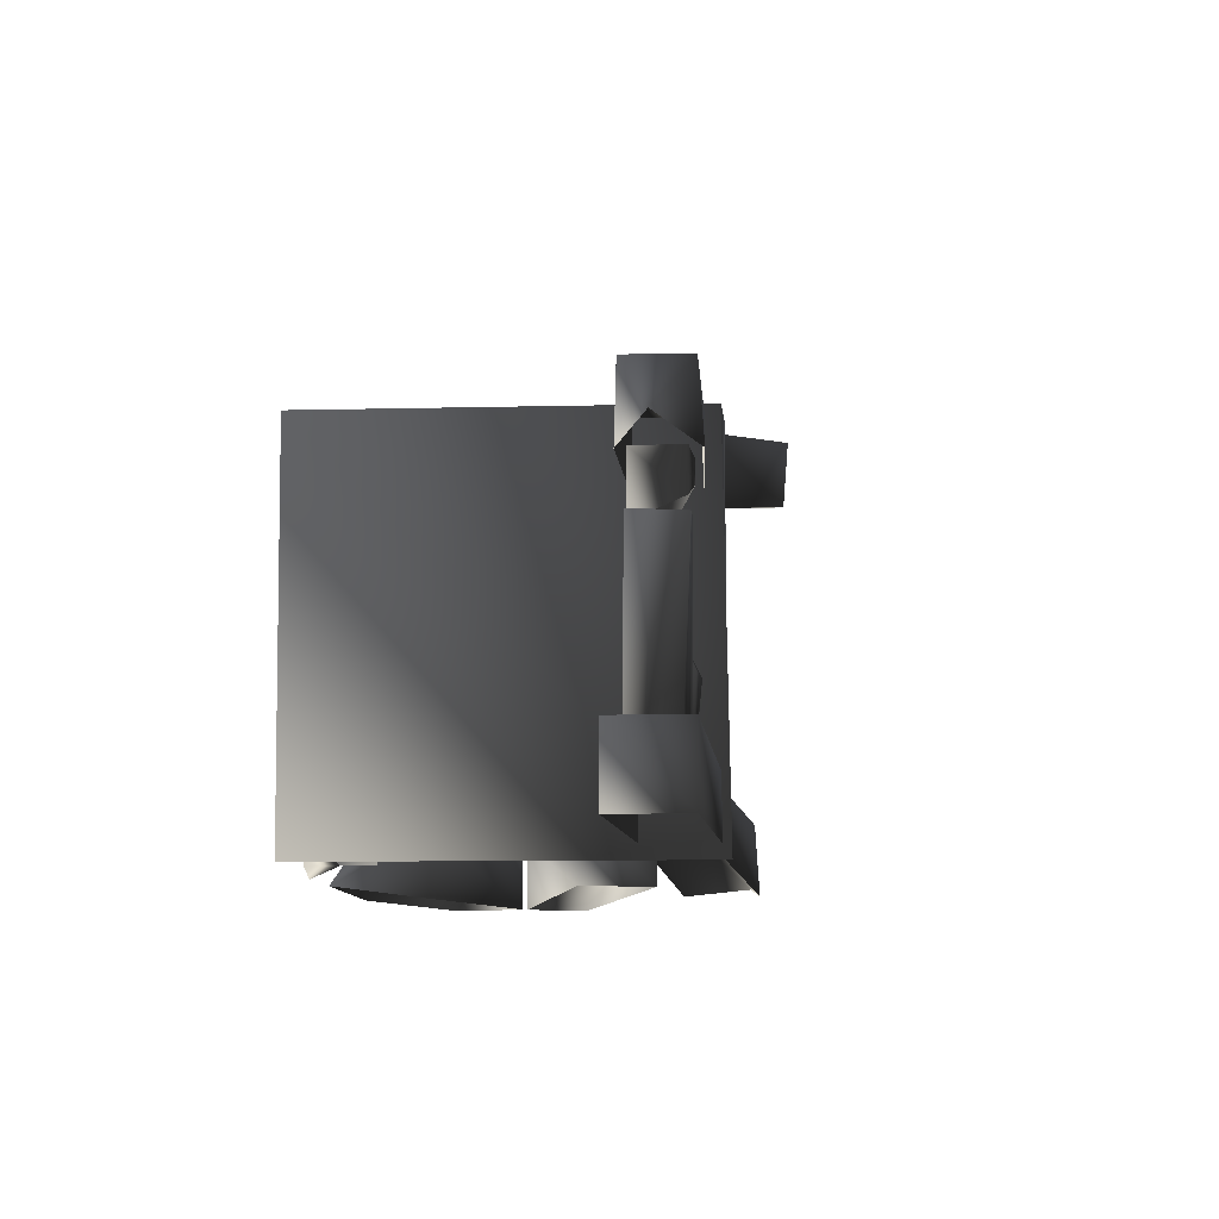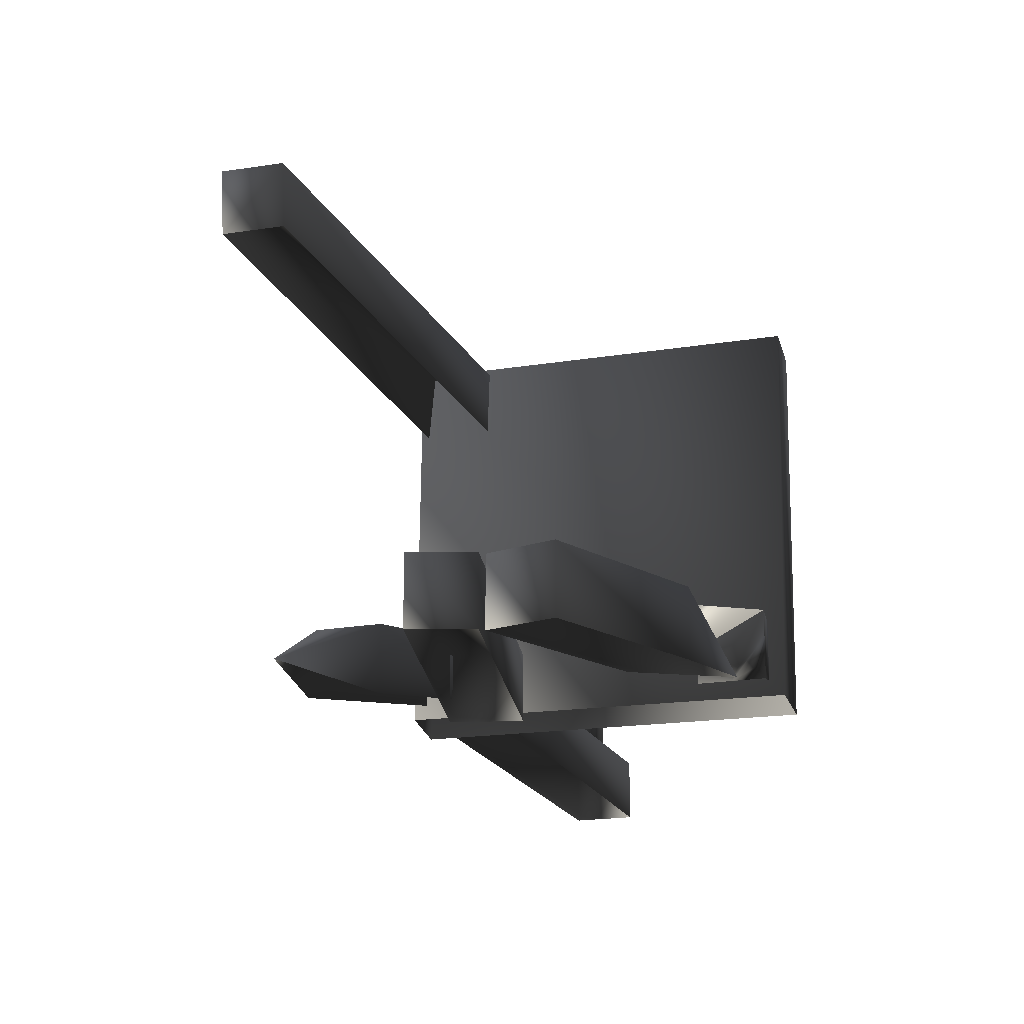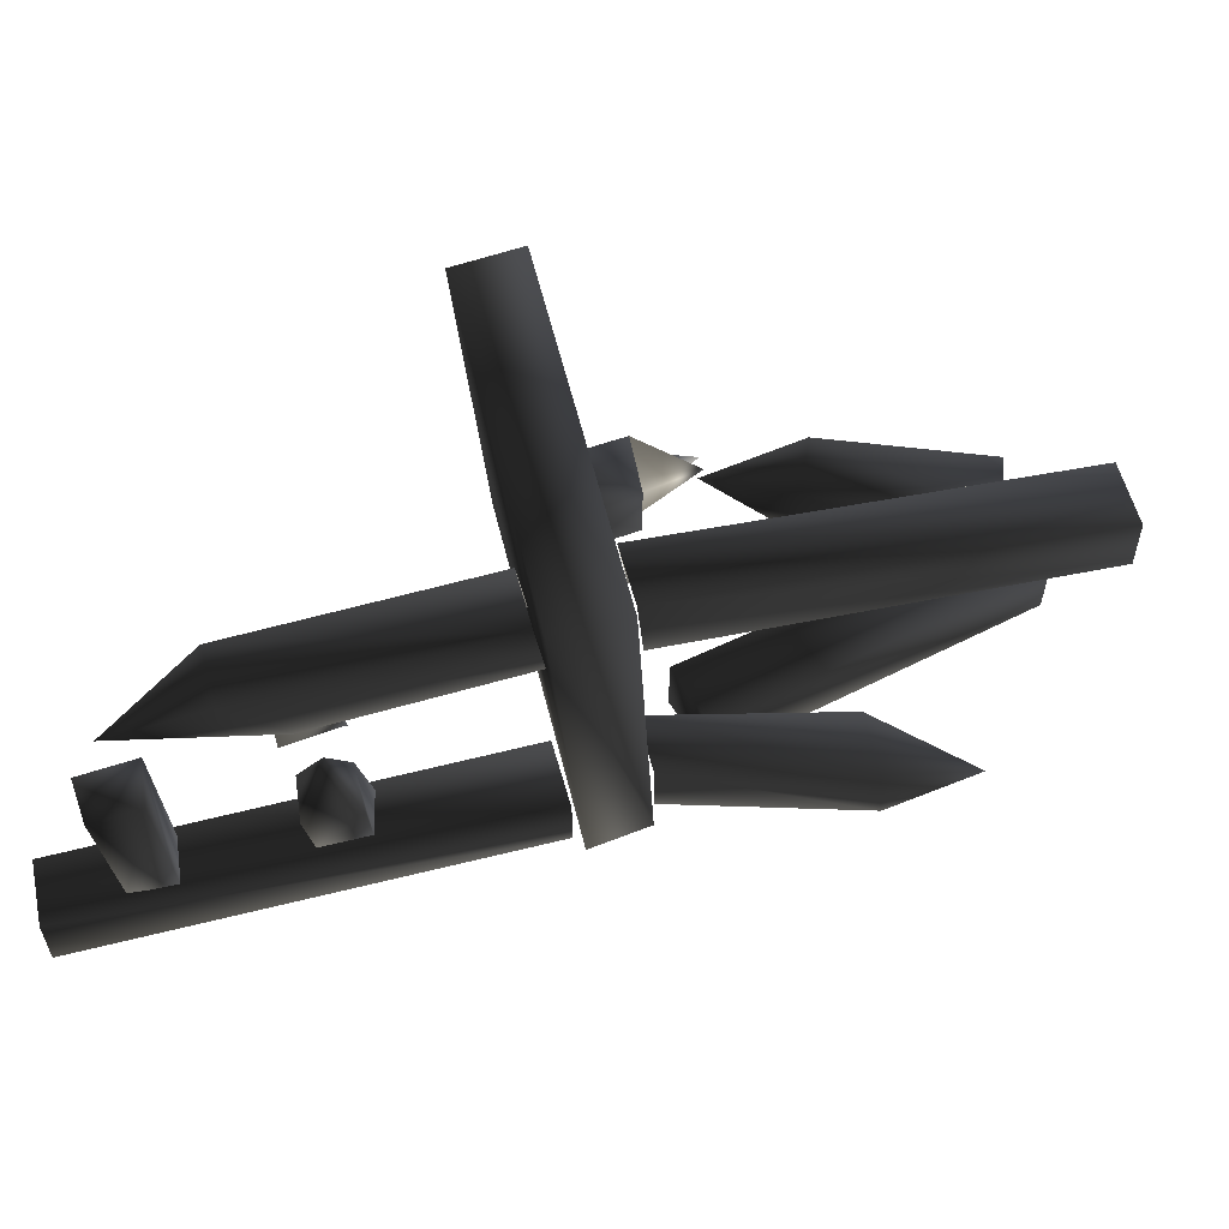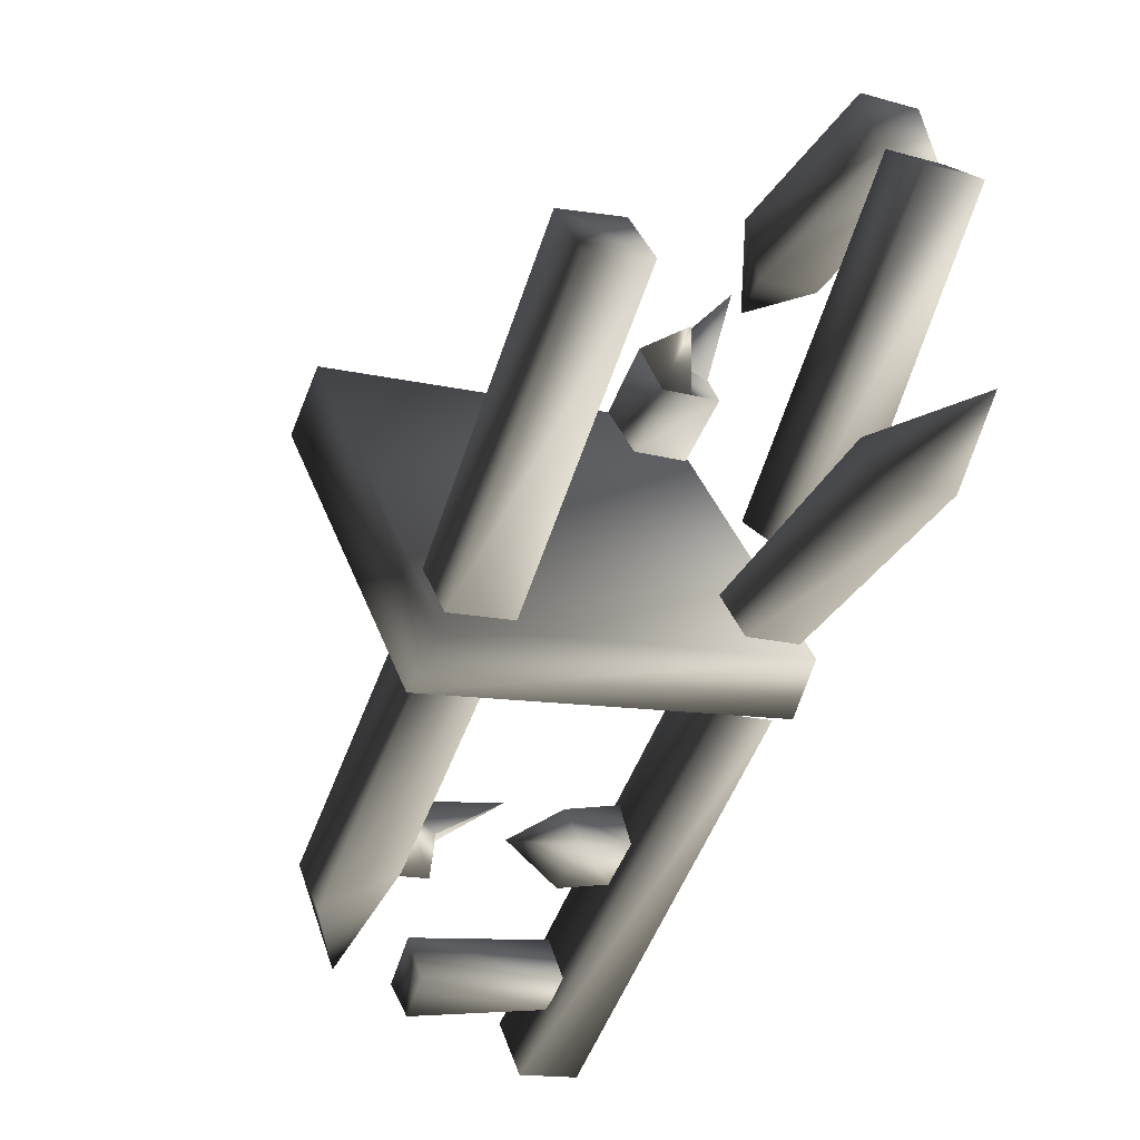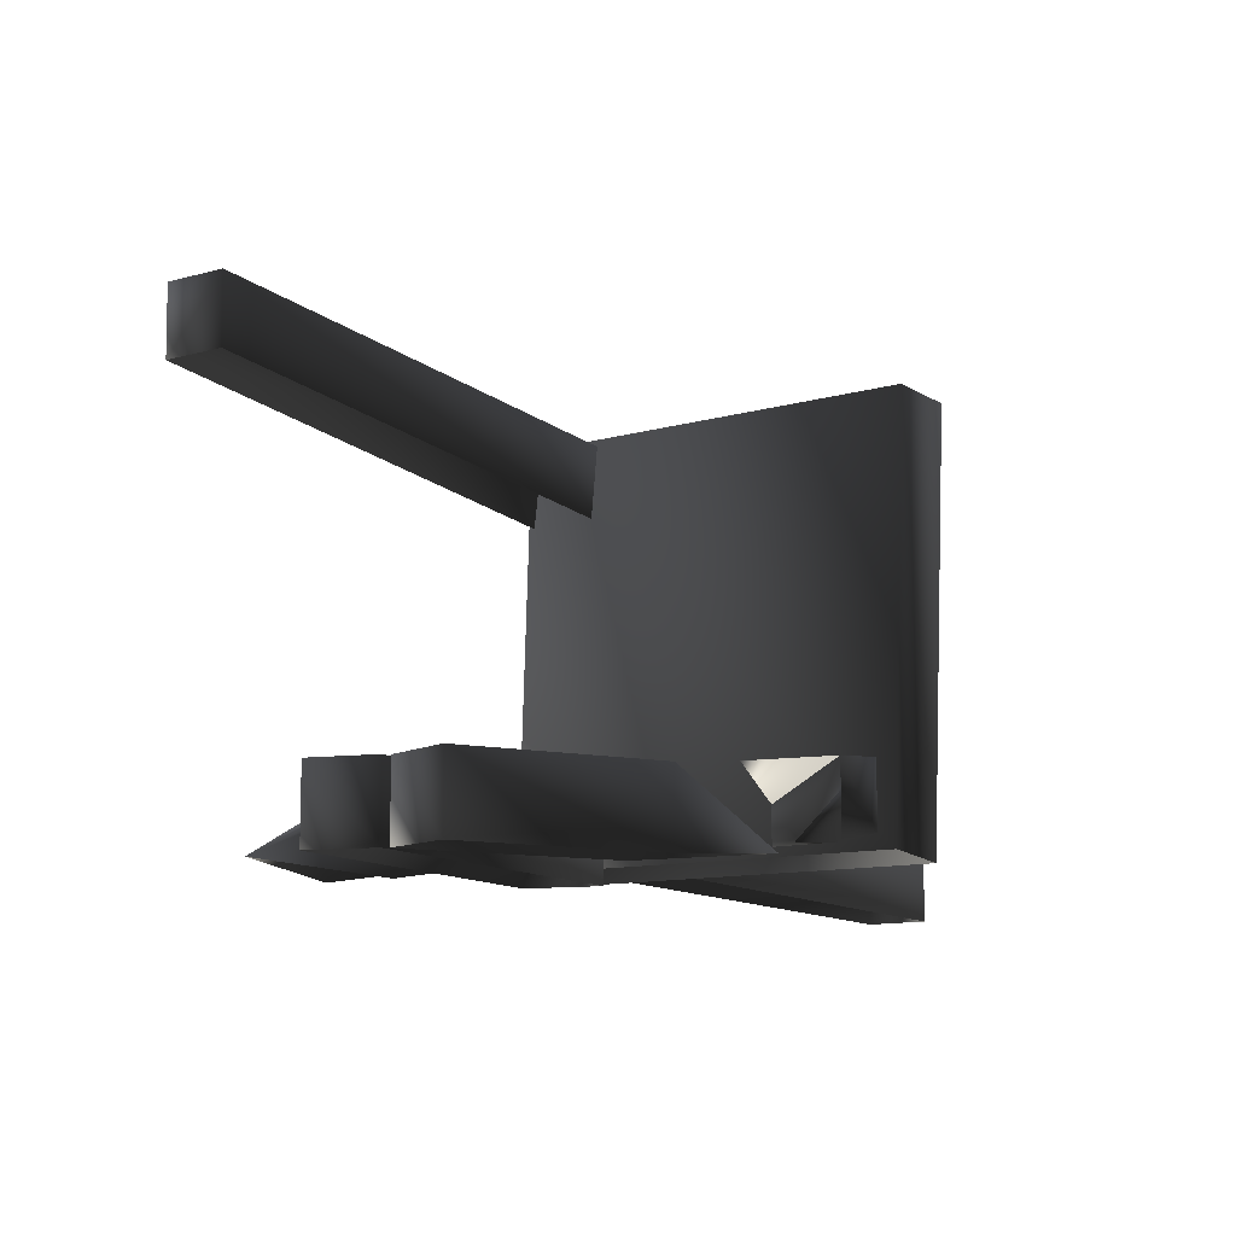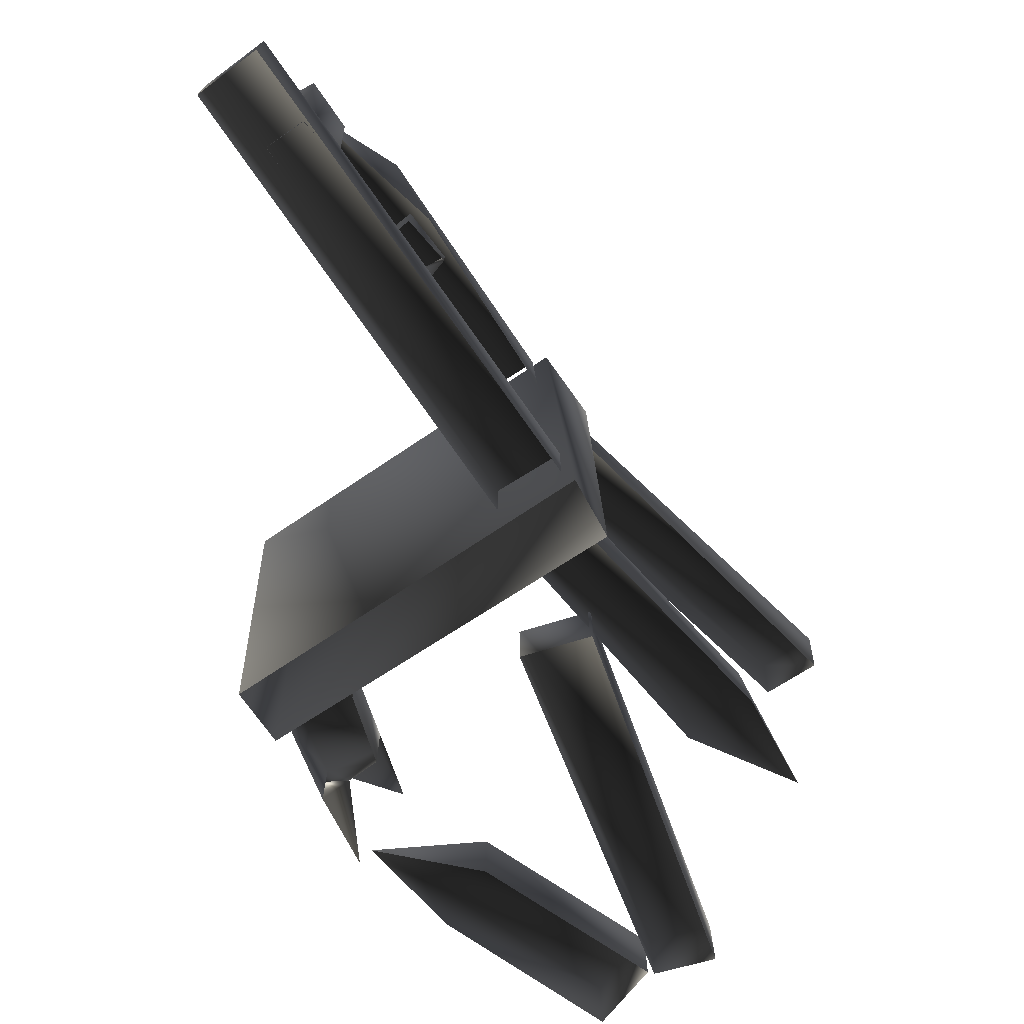
<metadata>
{"format":"obj","ext":"obj","renderer":"f3d","projection":"perspective","resolution":1024,"background":"white","views":[{"elev":-9.6,"azim":133.0,"up":"+Y"},{"elev":-17.3,"azim":-32.2,"up":"+Y"},{"elev":58.9,"azim":-154.5,"up":"+Y"},{"elev":-14.6,"azim":-121.7,"up":"+Z"},{"elev":-10.2,"azim":-13.0,"up":"+Y"},{"elev":-72.0,"azim":163.3,"up":"+Y"}]}
</metadata>
<code>
o 1242
v -34 -2 64
v -34 8 64
v -38 8 54
v -38 -2 54
v -10 8 45
v -10 -2 45
v 7 -1 47
v -7 8 55
v -7 -2 55
v 19 19 -32
v 26 19 -37
v 25 11 -36
v 19 11 -31
v 24 19 -26
v 25 28 -31
v 30 19 -31
v 29 11 -31
v 22 11 -25
v 53 -1 -61
v 53 9 -61
v 59 9 -53
v 59 -1 -53
v 4 11 -8
v 4 2 -8
v -3 2 -16
v -3 11 -16
v 46 44 -48
v 37 54 -35
v 31 45 -29
v 7 56 -10
v 6 46 -9
v 31 54 -42
v 1 56 -17
v 24 45 -37
v 0 46 -16
v 51 32 -49
v 44 33 -43
v 43 10 -42
v 49 9 -47
v 46 32 -54
v 40 33 -49
v 39 10 -48
v 45 9 -52
v -61 59 21
v -61 69 20
v -9 57 -9
v -10 47 -9
v -55 69 27
v -3 57 -2
v -55 59 28
v -4 47 -1
v -32 -2 16
v -32 8 16
v -50 0 19
v -38 8 8
v -39 -2 8
v -11 12 -7
v -11 3 -7
v -5 12 0
v -5 3 0
v 16 11 42
v 10 6 34
v 10 1 34
v 13 1 38
v 16 7 42
v 8 0 50
v 16 1 42
v 23 3 34
v 23 12 34
v 4 10 42
v 10 11 34
v 16 12 26
v 16 3 26
v 25 45 -27
v 20 45 -32
v 20 42 -32
v 24 29 -26
v 31 36 -31
v 31 45 -31
v 27 39 -37
v 27 45 -37
v -5 8 11
v -14 8 5
v -47 8 49
v -39 8 54
v -5 -2 11
v -14 -2 5
v -47 -2 49
v -39 -2 54
v 35 58 26
v -1 58 -18
v -10 58 -11
v 27 58 34
v 32 0 29
v -5 0 -16
v -12 1 -9
v 25 1 35
f 1 2 3
f 1 3 4
f 4 3 5
f 4 5 6
f 6 5 7
f 7 5 8
f 7 8 9
f 9 8 2
f 9 2 1
f 8 5 3
f 8 3 2
f 10 11 12
f 10 12 13
f 10 13 14
f 10 14 15
f 10 15 11
f 11 15 16
f 11 16 17
f 11 17 12
f 16 14 18
f 16 18 17
f 14 13 18
f 19 20 21
f 19 21 22
f 22 21 23
f 22 23 24
f 20 19 25
f 20 25 26
f 20 26 21
f 21 26 23
f 27 28 29
f 29 28 30
f 29 30 31
f 27 32 28
f 28 32 33
f 28 33 30
f 27 34 32
f 32 34 35
f 32 35 33
f 15 14 16
f 36 37 38
f 36 38 39
f 36 39 40
f 36 40 41
f 36 41 37
f 37 41 42
f 37 42 38
f 41 40 43
f 41 43 42
f 40 39 43
f 44 45 46
f 44 46 47
f 45 48 49
f 45 49 46
f 48 45 44
f 48 44 50
f 48 50 51
f 48 51 49
f 52 53 54
f 54 53 55
f 54 55 56
f 56 55 57
f 56 57 58
f 55 53 59
f 55 59 57
f 60 59 53
f 60 53 52
f 61 62 63
f 61 63 64
f 61 64 65
f 65 64 66
f 65 66 67
f 65 67 64
f 64 67 66
f 68 69 61
f 68 61 67
f 70 71 61
f 70 61 62
f 70 62 71
f 71 62 61
f 71 61 69
f 71 69 72
f 71 72 63
f 63 72 73
f 74 75 76
f 74 76 77
f 74 77 78
f 74 78 79
f 79 78 80
f 79 80 81
f 81 80 75
f 75 80 76
f 82 83 84
f 82 84 85
f 82 85 86
f 82 86 87
f 82 87 83
f 83 87 88
f 83 88 84
f 84 88 89
f 84 89 85
f 85 89 86
f 90 91 92
f 90 92 93
f 90 93 94
f 90 94 95
f 90 95 91
f 91 95 96
f 91 96 92
f 92 96 97
f 92 97 93
f 93 97 94

</code>
